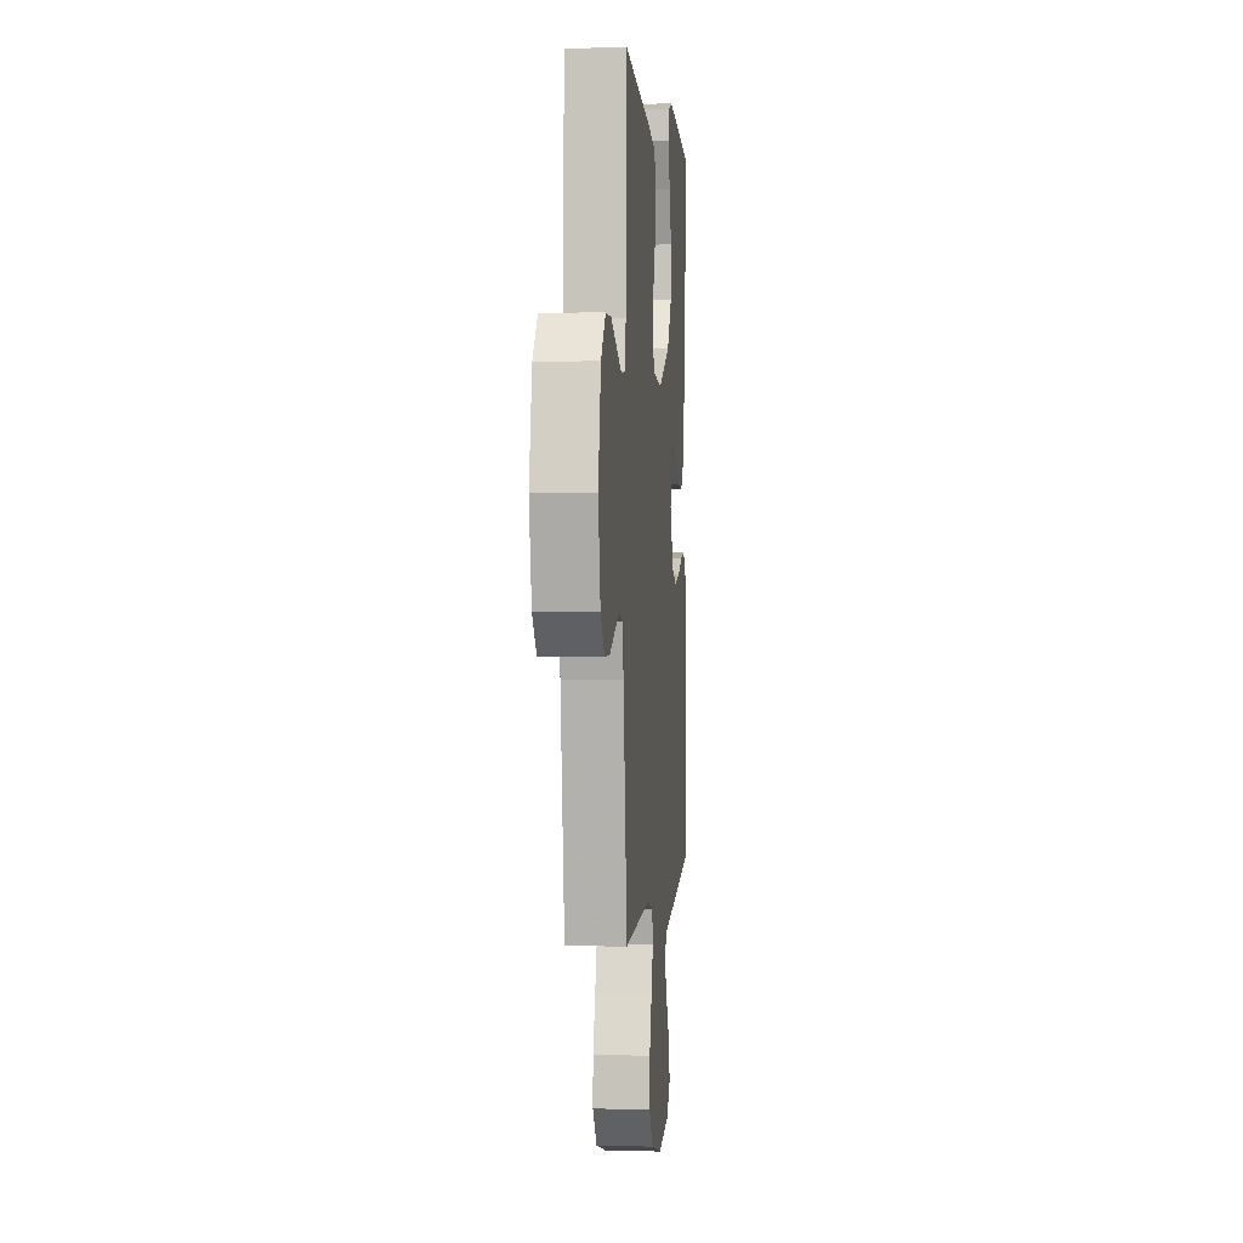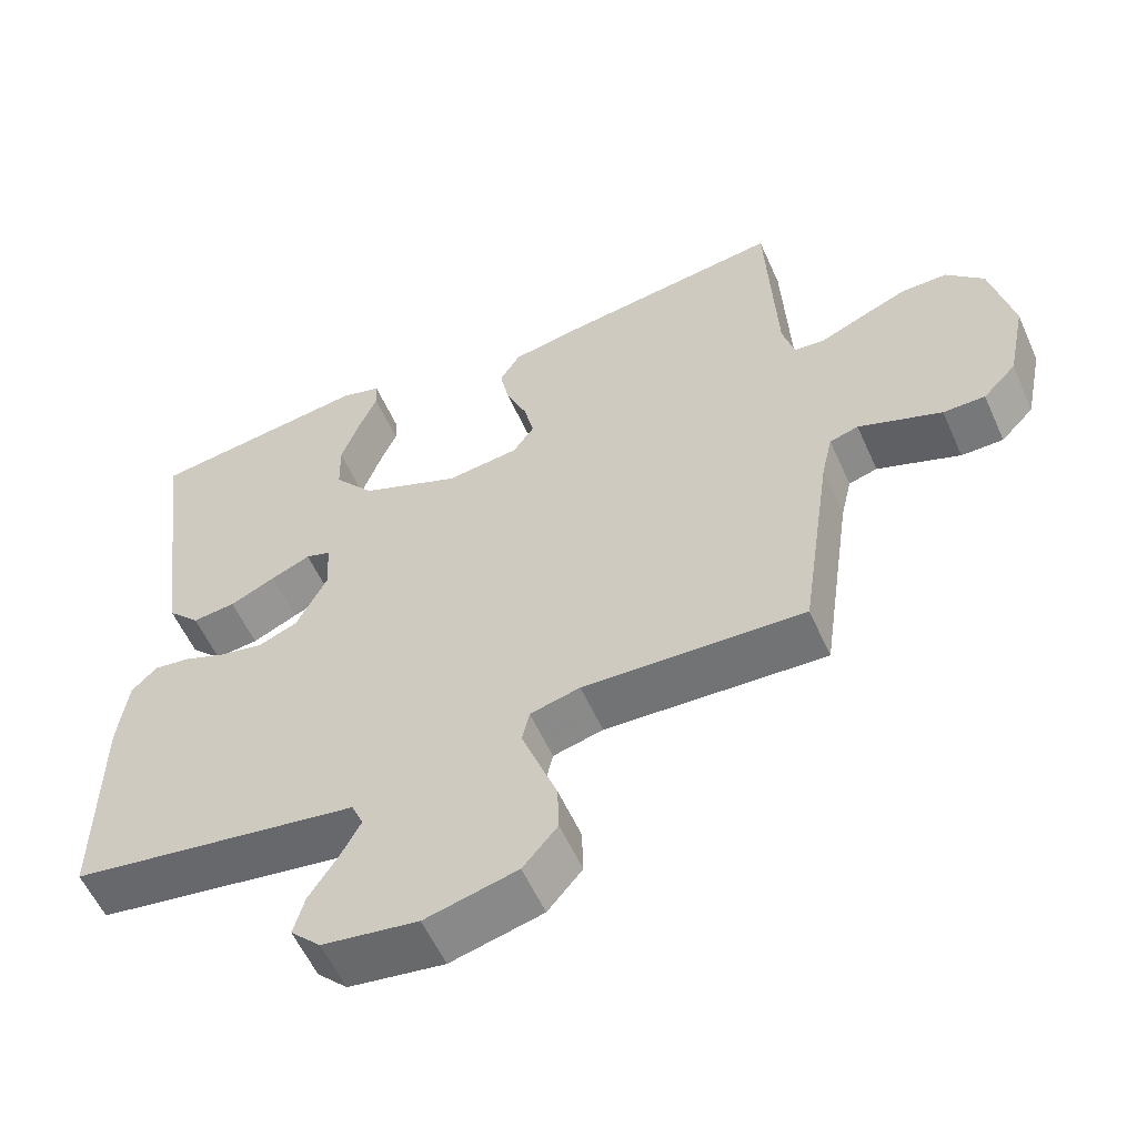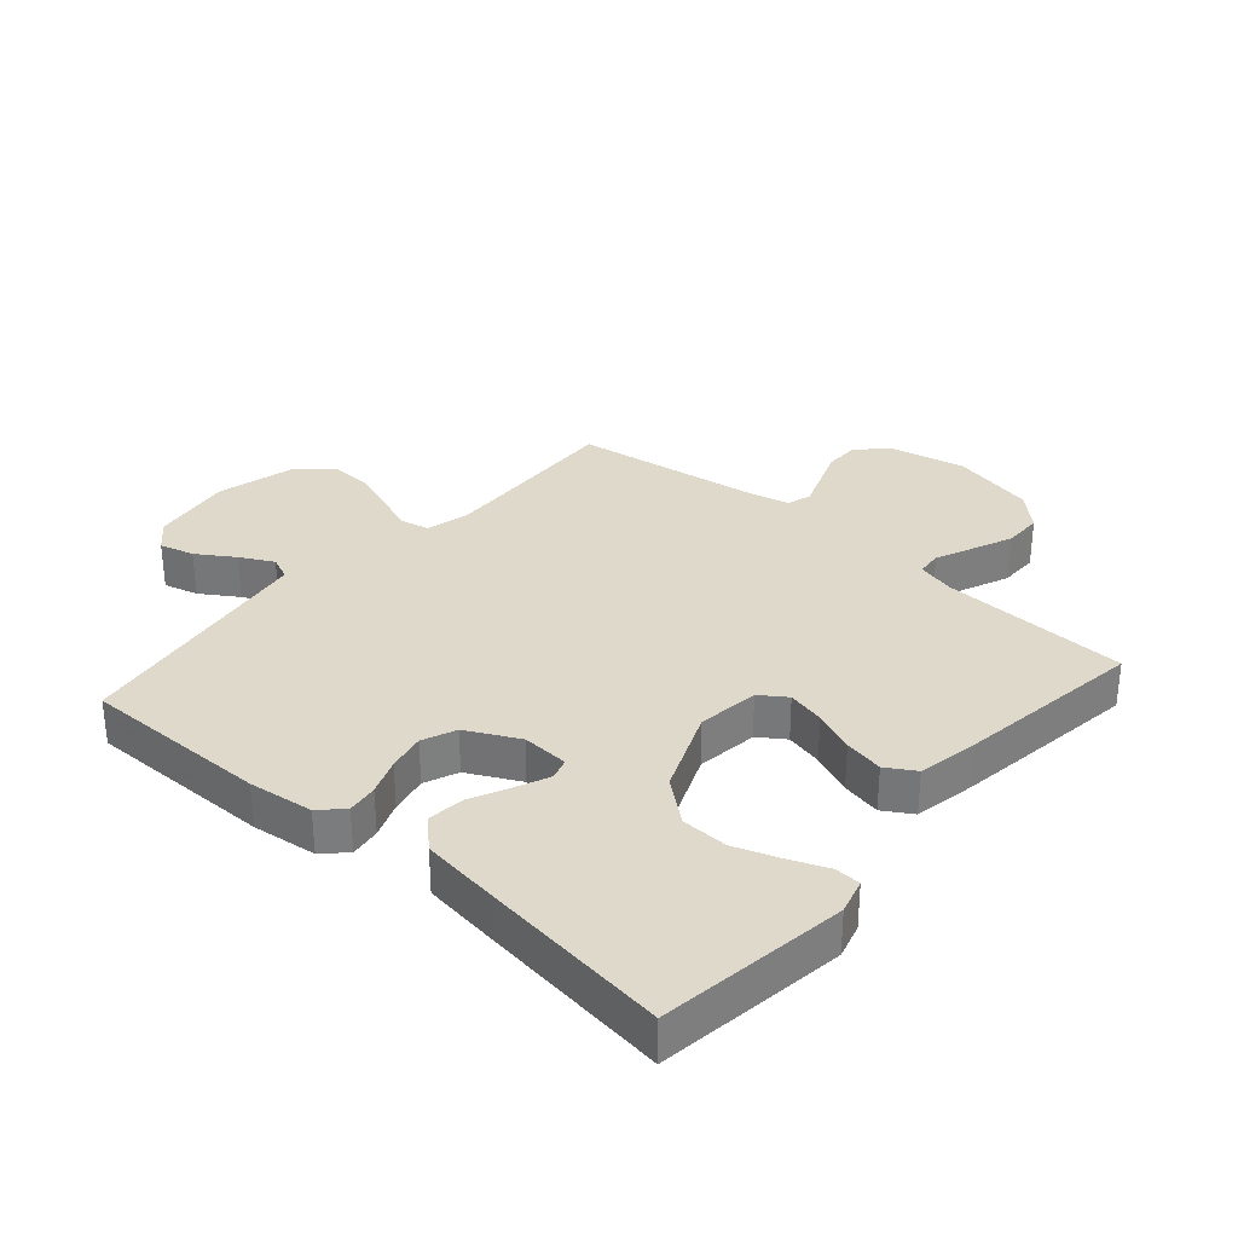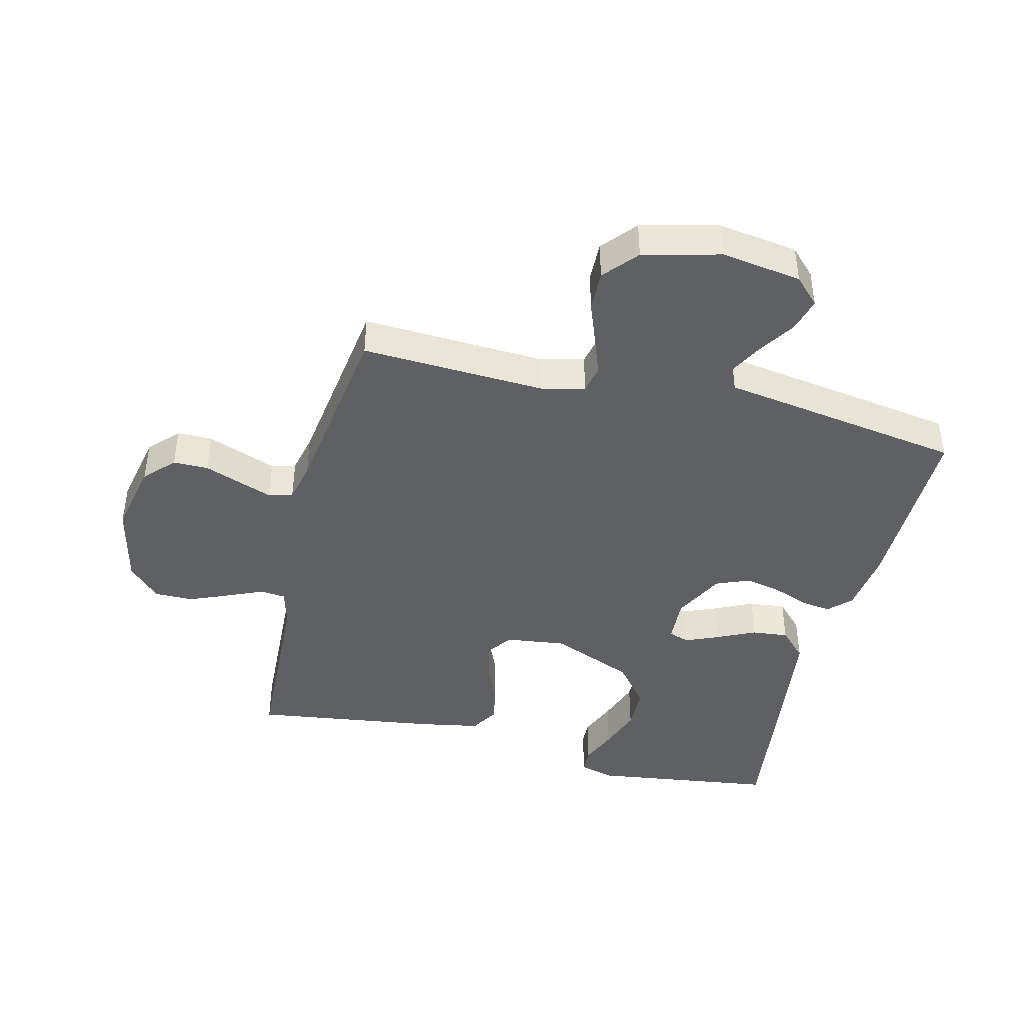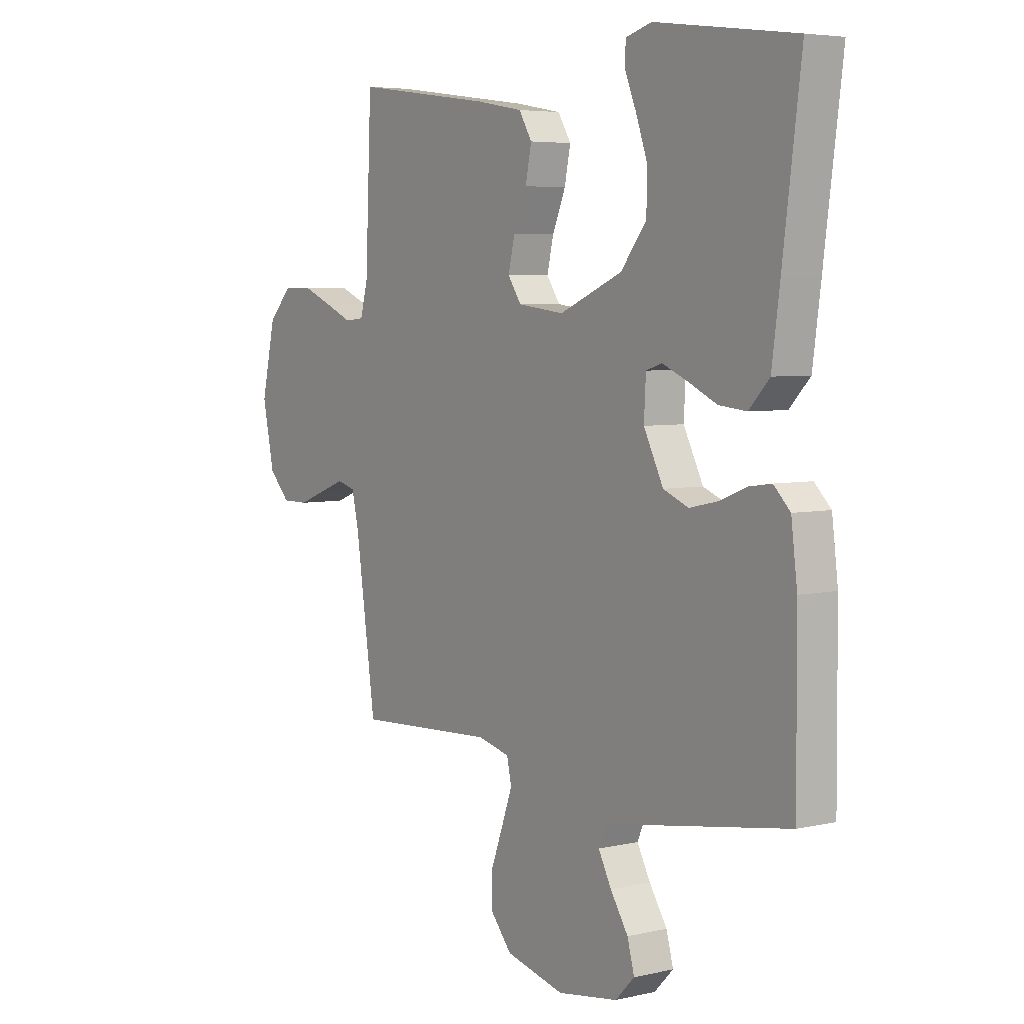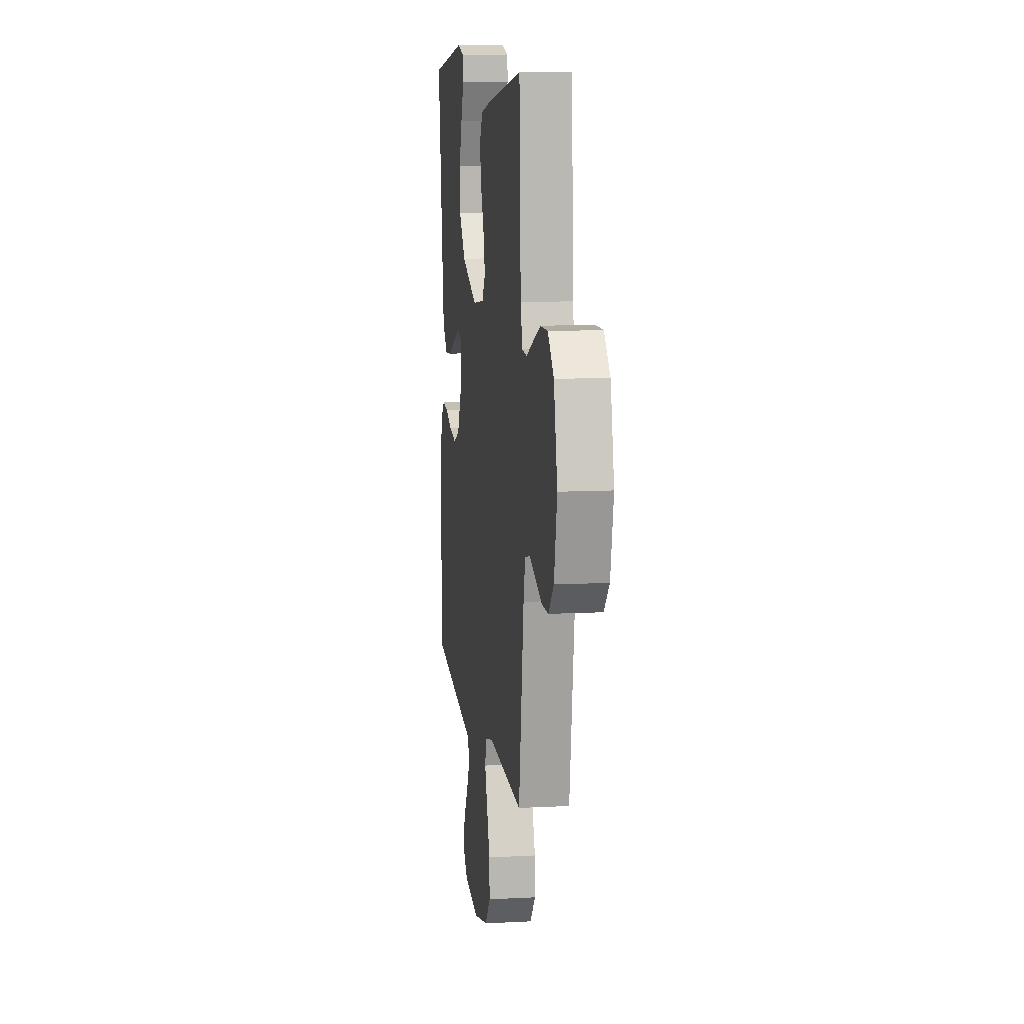
<metadata>
{"format":"obj","ext":"obj","renderer":"f3d","projection":"perspective","resolution":1024,"background":"white","views":[{"elev":1.4,"azim":95.0,"up":"+Z"},{"elev":-57.3,"azim":24.0,"up":"+Z"},{"elev":31.7,"azim":-48.8,"up":"+Y"},{"elev":-42.5,"azim":166.3,"up":"+Y"},{"elev":5.1,"azim":-125.7,"up":"+Z"},{"elev":10.2,"azim":82.3,"up":"+Z"}]}
</metadata>
<code>
v 0.5 0.07 -0.5
v 0.2 0.07 -0.485
v 0.132 0.07 -0.502
v 0.122 0.07 -0.547
v 0.144 0.07 -0.608
v 0.17 0.07 -0.678
v 0.172 0.07 -0.744
v 0.125 0.07 -0.799
v 0 0.07 -0.83
v -0.13 0.07 -0.81
v -0.171 0.07 -0.768
v -0.156 0.07 -0.713
v -0.118 0.07 -0.654
v -0.09 0.07 -0.601
v -0.106 0.07 -0.563
v -0.2 0.07 -0.548
v -0.5 0.07 -0.5
v -0.498 0.07 -0.2
v -0.485 0.07 -0.097
v -0.45 0.07 -0.062
v -0.401 0.07 -0.069
v -0.343 0.07 -0.092
v -0.283 0.07 -0.105
v -0.229 0.07 -0.083
v -0.187 0.07 0
v -0.191 0.07 0.075
v -0.225 0.07 0.086
v -0.279 0.07 0.063
v -0.341 0.07 0.034
v -0.4 0.07 0.028
v -0.444 0.07 0.074
v -0.461 0.07 0.2
v -0.5 0.07 0.5
v -0.2 0.07 0.54
v -0.144 0.07 0.524
v -0.142 0.07 0.483
v -0.167 0.07 0.422
v -0.192 0.07 0.351
v -0.19 0.07 0.277
v -0.135 0.07 0.208
v 0 0.07 0.151
v 0.099 0.07 0.163
v 0.128 0.07 0.205
v 0.114 0.07 0.265
v 0.086 0.07 0.332
v 0.073 0.07 0.395
v 0.101 0.07 0.441
v 0.2 0.07 0.459
v 0.5 0.07 0.5
v 0.513 0.07 0.2
v 0.529 0.07 0.139
v 0.57 0.07 0.135
v 0.628 0.07 0.16
v 0.693 0.07 0.187
v 0.756 0.07 0.187
v 0.807 0.07 0.134
v 0.837 0.07 0
v 0.812 0.07 -0.12
v 0.767 0.07 -0.167
v 0.71 0.07 -0.167
v 0.65 0.07 -0.144
v 0.597 0.07 -0.124
v 0.558 0.07 -0.135
v 0.543 0.07 -0.2
v 0.5 0 -0.5
v 0.2 0 -0.485
v 0.132 0 -0.502
v 0.122 0 -0.547
v 0.144 0 -0.608
v 0.17 0 -0.678
v 0.172 0 -0.744
v 0.125 0 -0.799
v 0 0 -0.83
v -0.13 0 -0.81
v -0.171 0 -0.768
v -0.156 0 -0.713
v -0.118 0 -0.654
v -0.09 0 -0.601
v -0.106 0 -0.563
v -0.2 0 -0.548
v -0.5 0 -0.5
v -0.498 0 -0.2
v -0.485 0 -0.097
v -0.45 0 -0.062
v -0.401 0 -0.069
v -0.343 0 -0.092
v -0.283 0 -0.105
v -0.229 0 -0.083
v -0.187 0 0
v -0.191 0 0.075
v -0.225 0 0.086
v -0.279 0 0.063
v -0.341 0 0.034
v -0.4 0 0.028
v -0.444 0 0.074
v -0.461 0 0.2
v -0.5 0 0.5
v -0.2 0 0.54
v -0.144 0 0.524
v -0.142 0 0.483
v -0.167 0 0.422
v -0.192 0 0.351
v -0.19 0 0.277
v -0.135 0 0.208
v 0 0 0.151
v 0.099 0 0.163
v 0.128 0 0.205
v 0.114 0 0.265
v 0.086 0 0.332
v 0.073 0 0.395
v 0.101 0 0.441
v 0.2 0 0.459
v 0.5 0 0.5
v 0.513 0 0.2
v 0.529 0 0.139
v 0.57 0 0.135
v 0.628 0 0.16
v 0.693 0 0.187
v 0.756 0 0.187
v 0.807 0 0.134
v 0.837 0 0
v 0.812 0 -0.12
v 0.767 0 -0.167
v 0.71 0 -0.167
v 0.65 0 -0.144
v 0.597 0 -0.124
v 0.558 0 -0.135
v 0.543 0 -0.2
f 59 60 61
f 58 59 61
f 57 58 61
f 56 57 61
f 55 56 61
f 54 55 61
f 53 54 61
f 52 53 61
f 51 52 61 62
f 50 51 62 63
f 48 49 50
f 47 48 50
f 46 47 50
f 45 46 50
f 44 45 50
f 50 63 64
f 44 50 64
f 43 44 64
f 35 36 37
f 34 35 37
f 33 34 37
f 32 33 37
f 31 32 37
f 30 31 37
f 29 30 37
f 29 37 38
f 28 29 38 39
f 20 21 22
f 19 20 22
f 18 19 22
f 17 18 22
f 16 17 22
f 15 16 22
f 15 22 23
f 14 15 23 24
f 11 12 13
f 10 11 13
f 9 10 13
f 8 9 13
f 7 8 13
f 6 7 13
f 5 6 13
f 4 5 13 14
f 14 24 25
f 4 14 25
f 3 4 25
f 64 1 2
f 43 64 2
f 42 43 2
f 27 28 39 40
f 26 27 40 41
f 26 41 42
f 25 26 42
f 3 25 42
f 2 3 42
f 125 124 123
f 125 123 122
f 125 122 121
f 125 121 120
f 125 120 119
f 125 119 118
f 125 118 117
f 125 117 116
f 126 125 116 115
f 127 126 115 114
f 114 113 112
f 114 112 111
f 114 111 110
f 114 110 109
f 114 109 108
f 128 127 114
f 128 114 108
f 128 108 107
f 101 100 99
f 101 99 98
f 101 98 97
f 101 97 96
f 101 96 95
f 101 95 94
f 101 94 93
f 102 101 93
f 103 102 93 92
f 86 85 84
f 86 84 83
f 86 83 82
f 86 82 81
f 86 81 80
f 86 80 79
f 87 86 79
f 88 87 79 78
f 77 76 75
f 77 75 74
f 77 74 73
f 77 73 72
f 77 72 71
f 77 71 70
f 77 70 69
f 78 77 69 68
f 89 88 78
f 89 78 68
f 89 68 67
f 66 65 128
f 66 128 107
f 66 107 106
f 104 103 92 91
f 105 104 91 90
f 106 105 90
f 106 90 89
f 106 89 67
f 106 67 66
f 1 65 66 2
f 2 66 67 3
f 3 67 68 4
f 4 68 69 5
f 5 69 70 6
f 6 70 71 7
f 7 71 72 8
f 8 72 73 9
f 9 73 74 10
f 10 74 75 11
f 11 75 76 12
f 12 76 77 13
f 13 77 78 14
f 14 78 79 15
f 15 79 80 16
f 16 80 81 17
f 17 81 82 18
f 18 82 83 19
f 19 83 84 20
f 20 84 85 21
f 21 85 86 22
f 22 86 87 23
f 23 87 88 24
f 24 88 89 25
f 25 89 90 26
f 26 90 91 27
f 27 91 92 28
f 28 92 93 29
f 29 93 94 30
f 30 94 95 31
f 31 95 96 32
f 32 96 97 33
f 33 97 98 34
f 34 98 99 35
f 35 99 100 36
f 36 100 101 37
f 37 101 102 38
f 38 102 103 39
f 39 103 104 40
f 40 104 105 41
f 41 105 106 42
f 42 106 107 43
f 43 107 108 44
f 44 108 109 45
f 45 109 110 46
f 46 110 111 47
f 47 111 112 48
f 48 112 113 49
f 49 113 114 50
f 50 114 115 51
f 51 115 116 52
f 52 116 117 53
f 53 117 118 54
f 54 118 119 55
f 55 119 120 56
f 56 120 121 57
f 57 121 122 58
f 58 122 123 59
f 59 123 124 60
f 60 124 125 61
f 61 125 126 62
f 62 126 127 63
f 63 127 128 64
f 64 128 65 1

</code>
